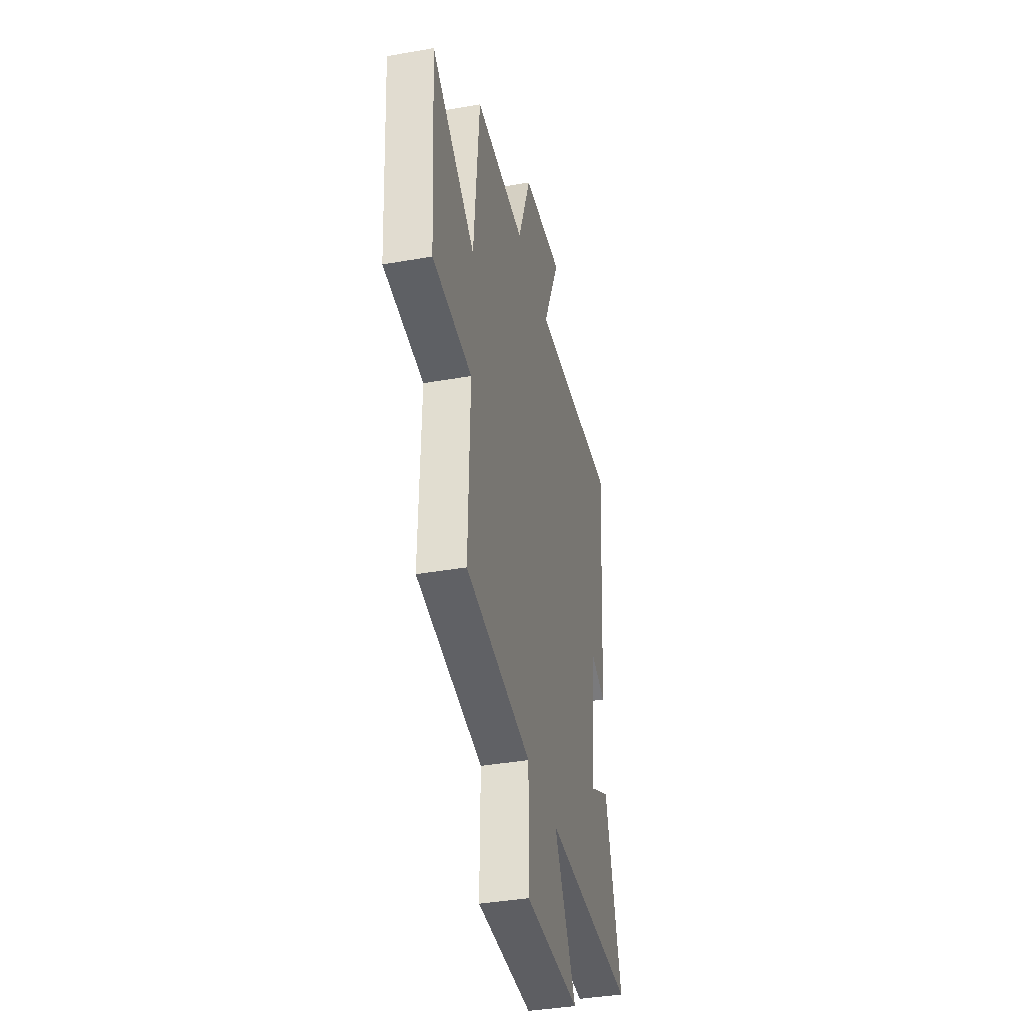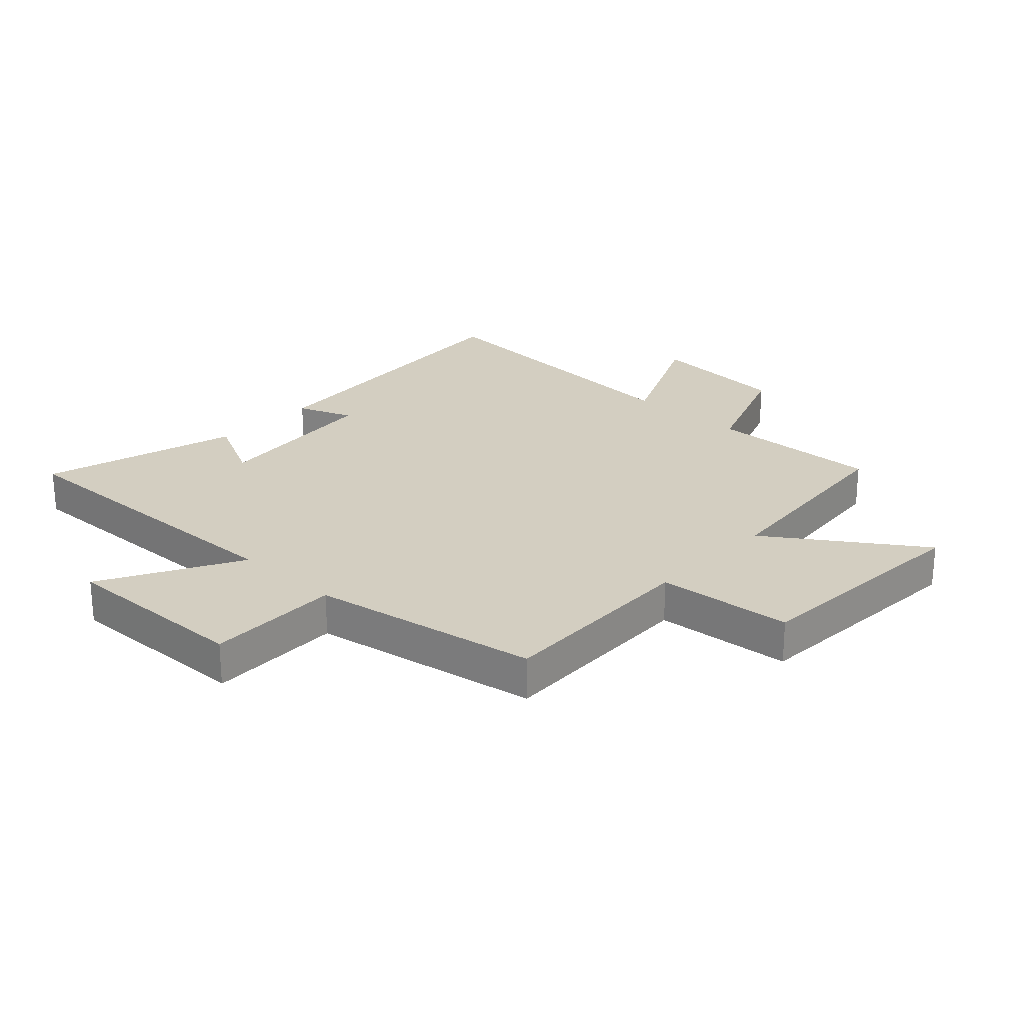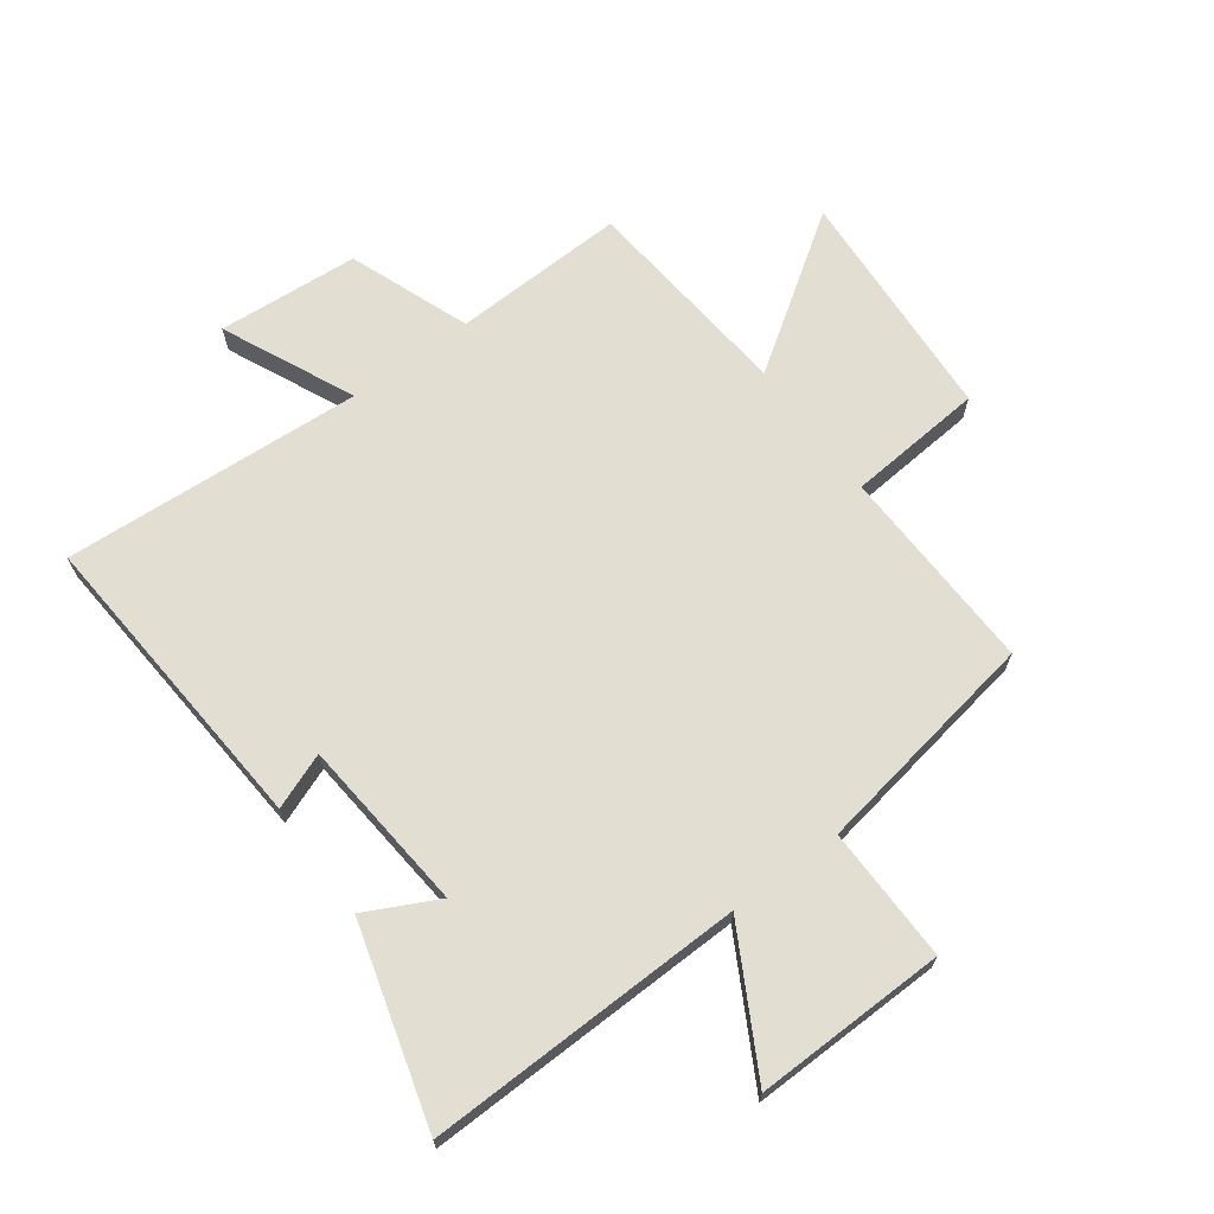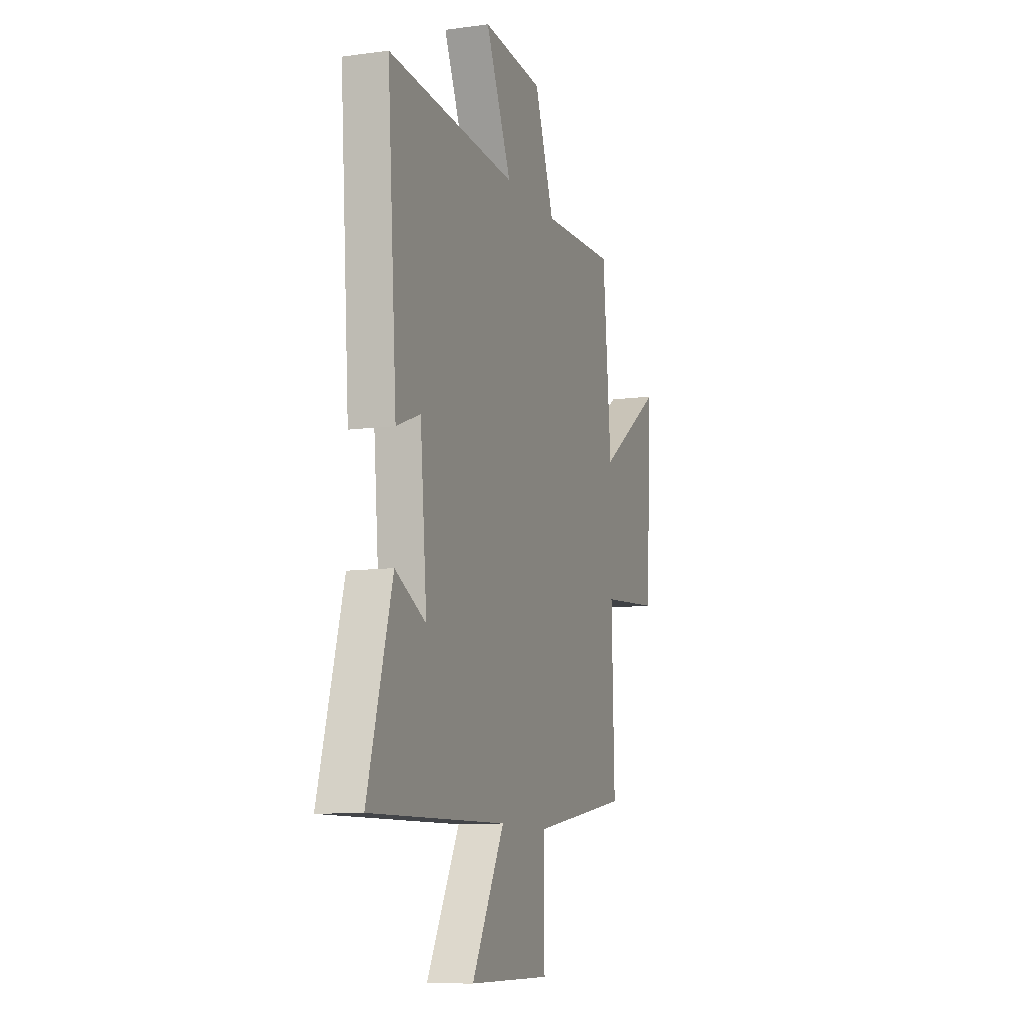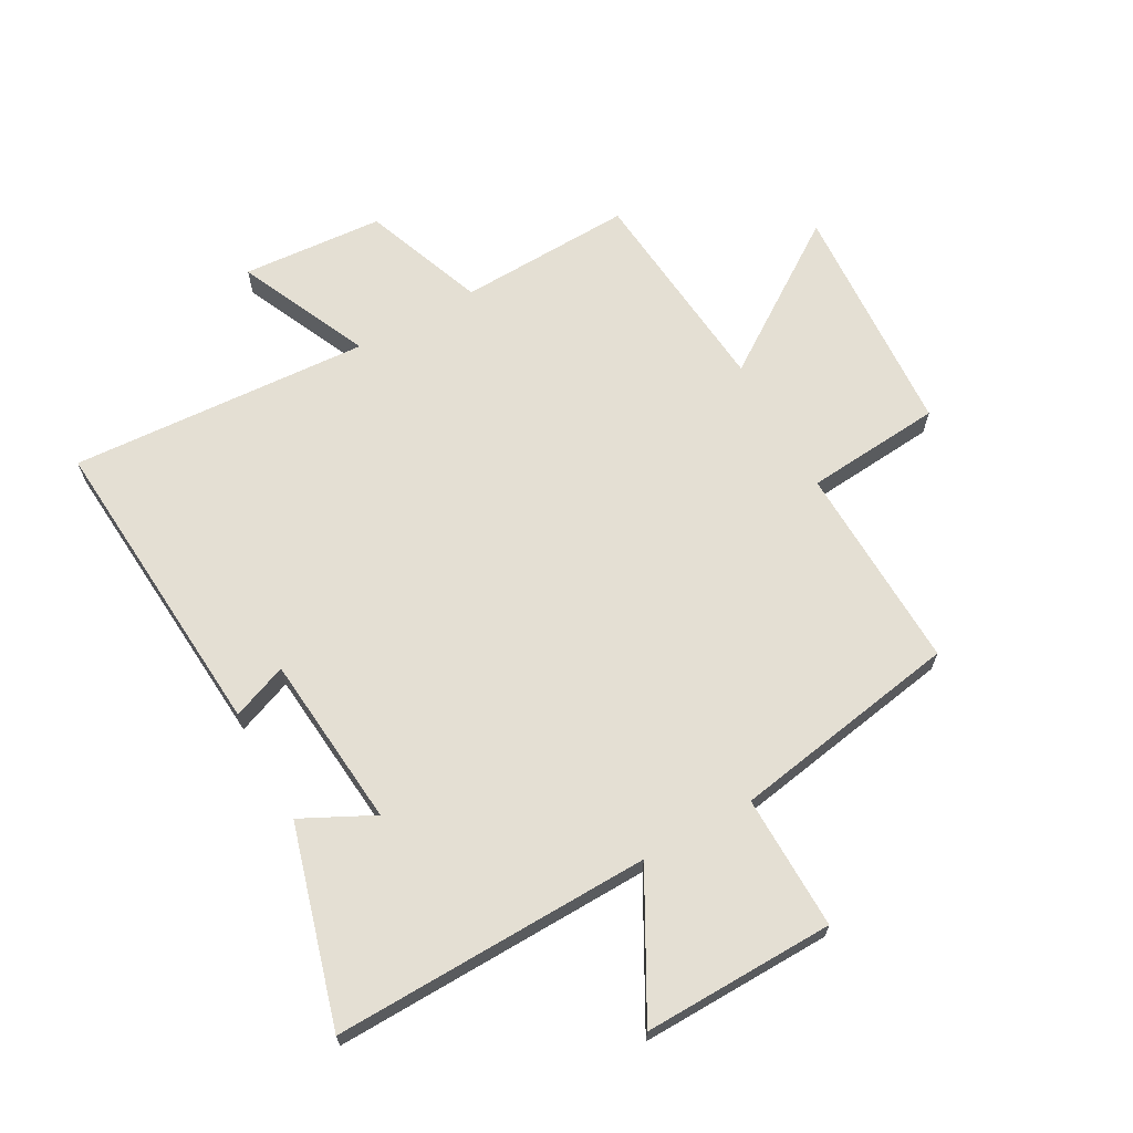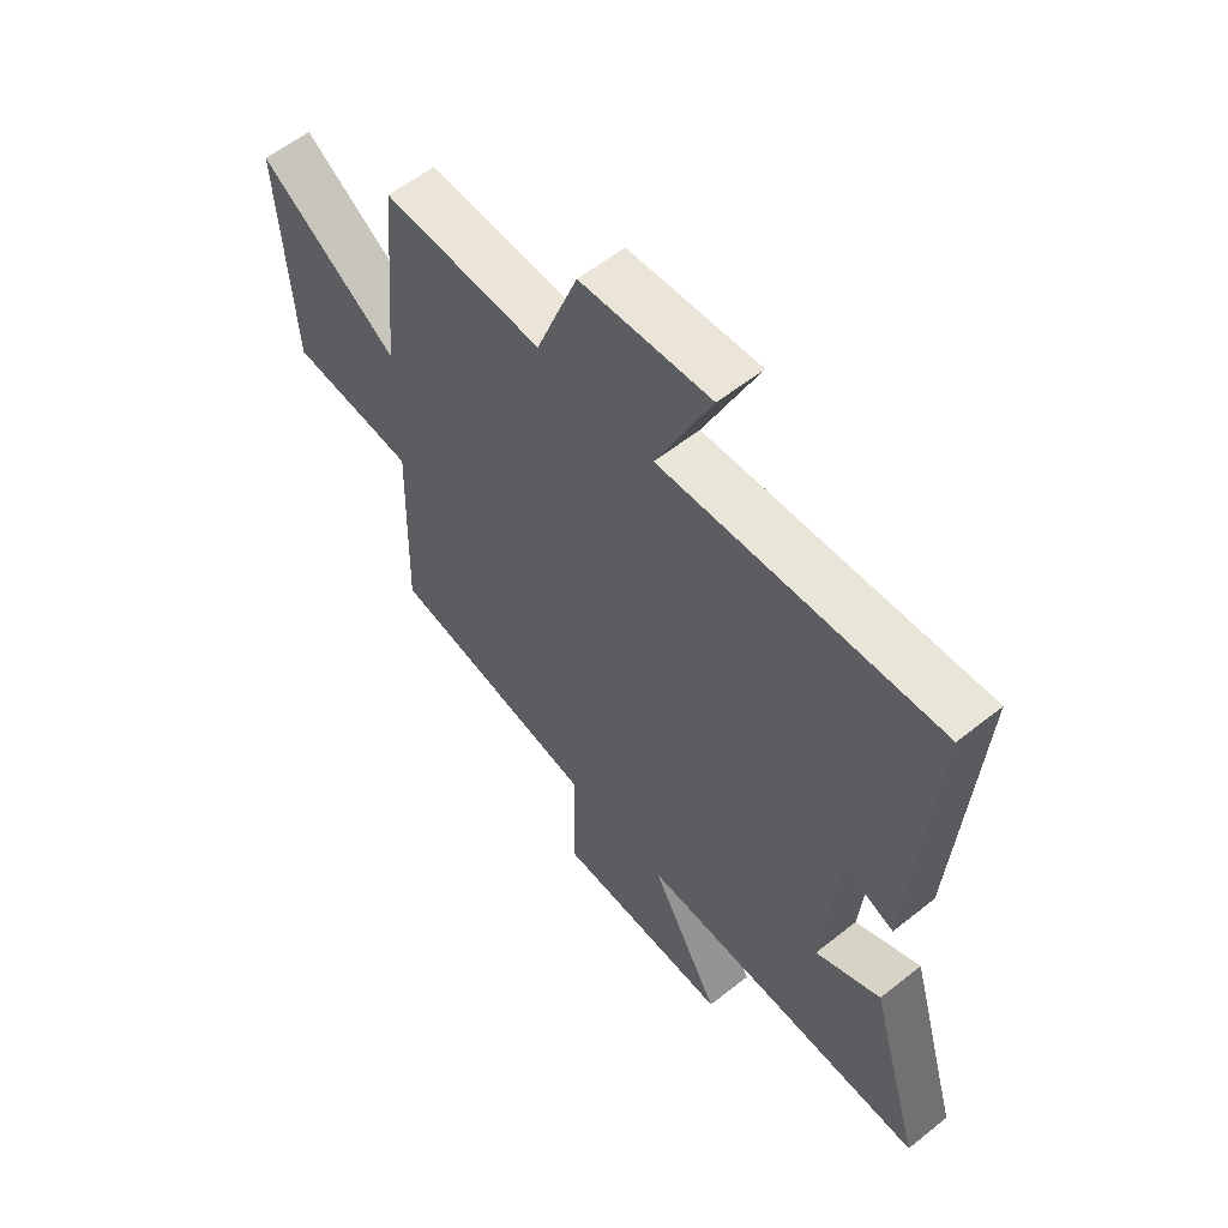
<metadata>
{"format":"obj","ext":"obj","renderer":"f3d","projection":"perspective","resolution":1024,"background":"white","views":[{"elev":-38.1,"azim":-77.4,"up":"+Z"},{"elev":24.9,"azim":-137.0,"up":"+Y"},{"elev":68.0,"azim":143.5,"up":"+Y"},{"elev":-10.2,"azim":109.2,"up":"+Z"},{"elev":66.7,"azim":150.8,"up":"+Y"},{"elev":58.0,"azim":50.5,"up":"+Z"}]}
</metadata>
<code>
v -0.467 0.07 0.51
v -0.177 0.07 0.5
v -0.101 0.07 0.702
v 0.135 0.07 0.72
v 0.035 0.07 0.5
v 0.537 0.07 0.532
v 0.5 0.07 0.012
v 0.407 0.07 0.048
v 0.381 0.07 -0.242
v 0.5 0.07 -0.182
v 0.595 0.07 -0.512
v 0.063 0.07 -0.5
v 0.19 0.07 -0.731
v -0.13 0.07 -0.725
v -0.127 0.07 -0.5
v -0.51 0.07 -0.435
v -0.5 0.07 -0.089
v -0.728 0.07 -0.07
v -0.752 0.07 0.324
v -0.5 0.07 0.153
v -0.467 0 0.51
v -0.177 0 0.5
v -0.101 0 0.702
v 0.135 0 0.72
v 0.035 0 0.5
v 0.537 0 0.532
v 0.5 0 0.012
v 0.407 0 0.048
v 0.381 0 -0.242
v 0.5 0 -0.182
v 0.595 0 -0.512
v 0.063 0 -0.5
v 0.19 0 -0.731
v -0.13 0 -0.725
v -0.127 0 -0.5
v -0.51 0 -0.435
v -0.5 0 -0.089
v -0.728 0 -0.07
v -0.752 0 0.324
v -0.5 0 0.153
f 17 18 19 20
f 17 20 1 2
f 15 16 17 2
f 12 13 14 15
f 12 15 2 3
f 9 10 11 12
f 8 9 12
f 5 6 7 8
f 5 8 12
f 3 4 5
f 3 5 12
f 40 39 38 37
f 22 21 40 37
f 22 37 36 35
f 35 34 33 32
f 23 22 35 32
f 32 31 30 29
f 32 29 28
f 28 27 26 25
f 32 28 25
f 25 24 23
f 32 25 23
f 1 21 22 2
f 2 22 23 3
f 3 23 24 4
f 4 24 25 5
f 5 25 26 6
f 6 26 27 7
f 7 27 28 8
f 8 28 29 9
f 9 29 30 10
f 10 30 31 11
f 11 31 32 12
f 12 32 33 13
f 13 33 34 14
f 14 34 35 15
f 15 35 36 16
f 16 36 37 17
f 17 37 38 18
f 18 38 39 19
f 19 39 40 20
f 20 40 21 1

</code>
